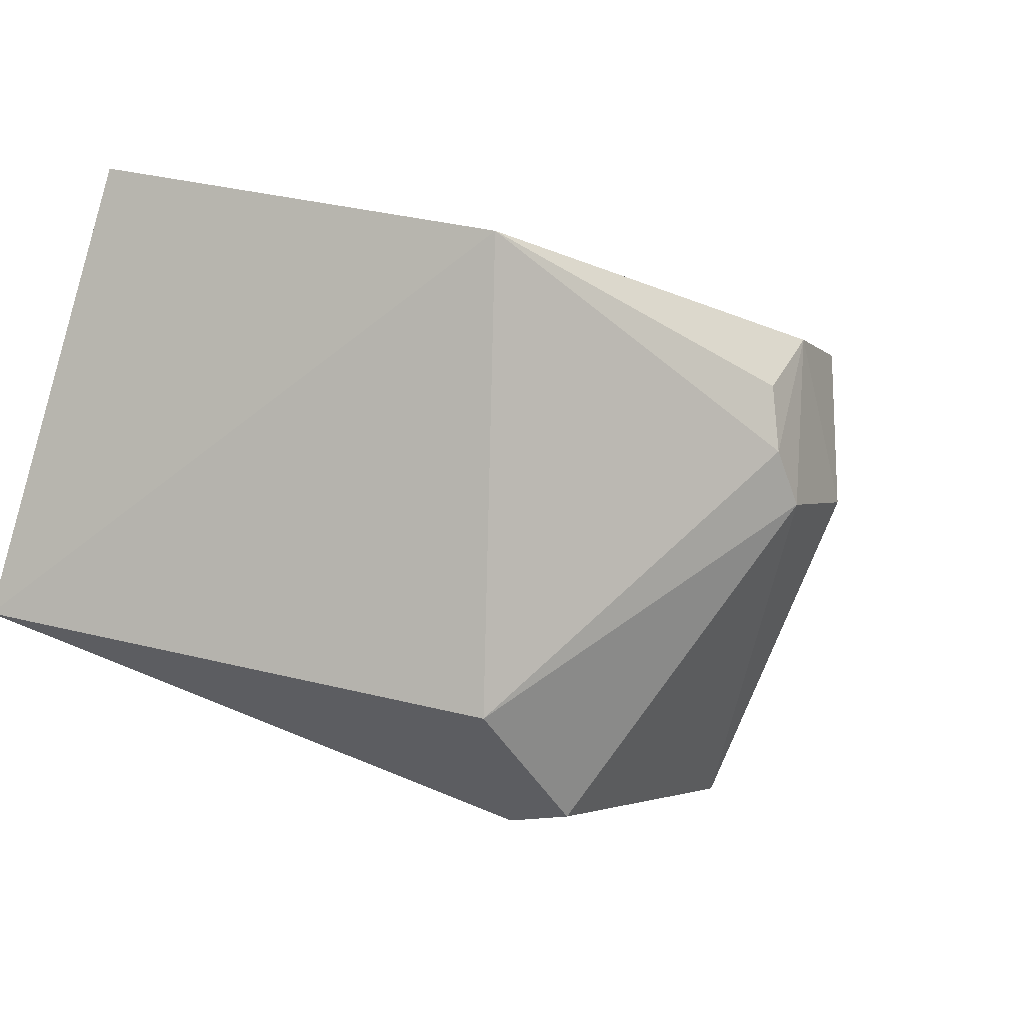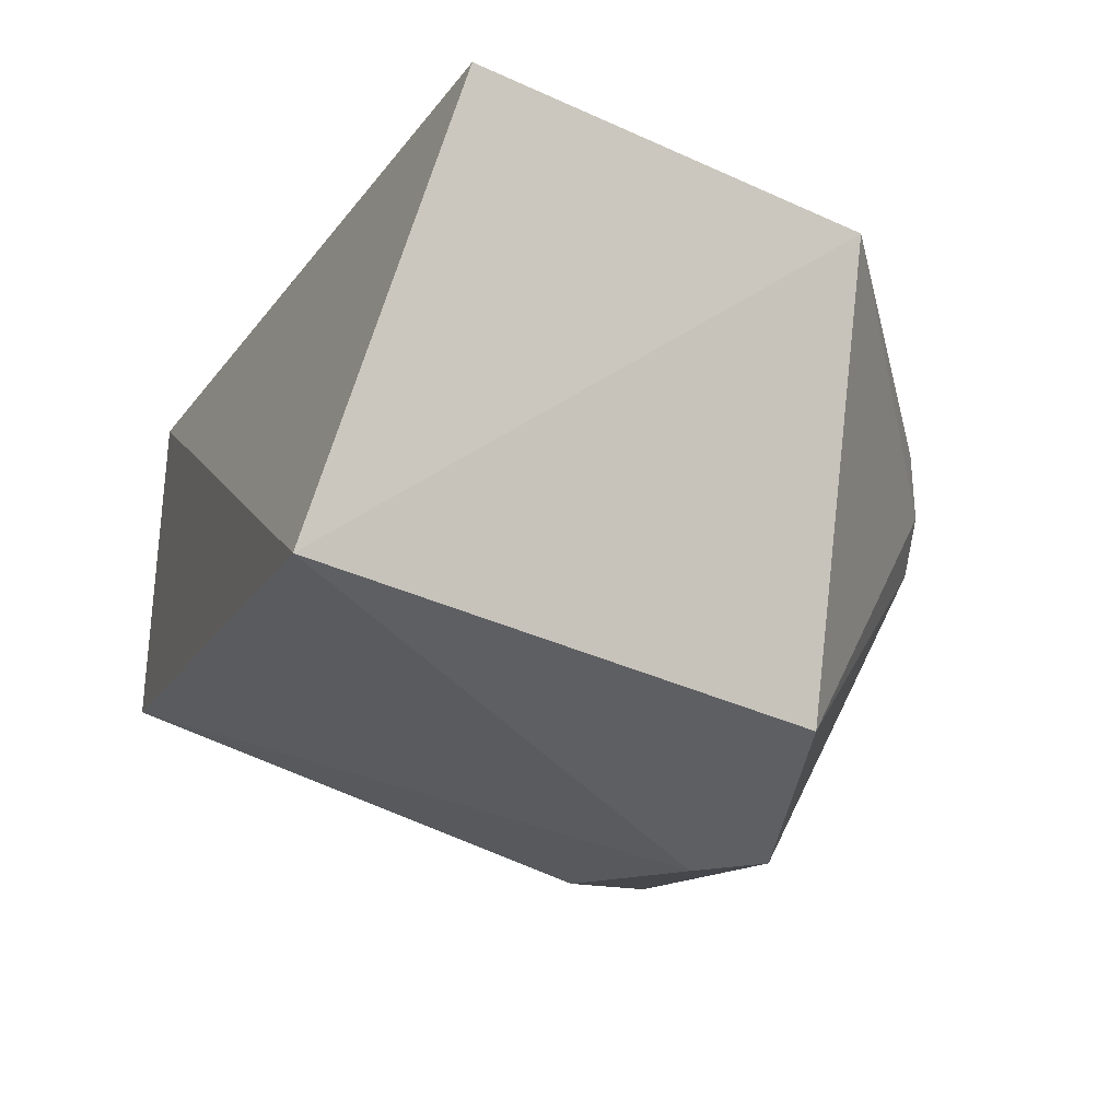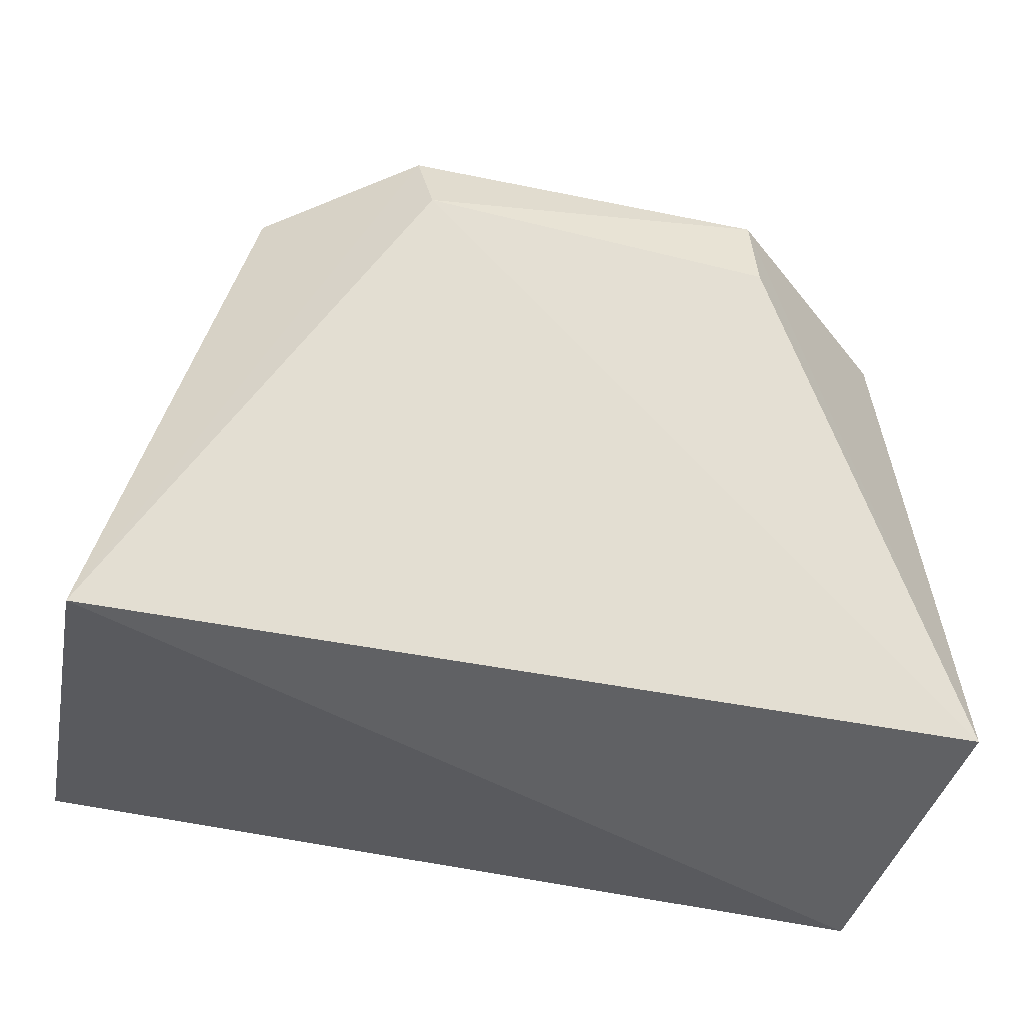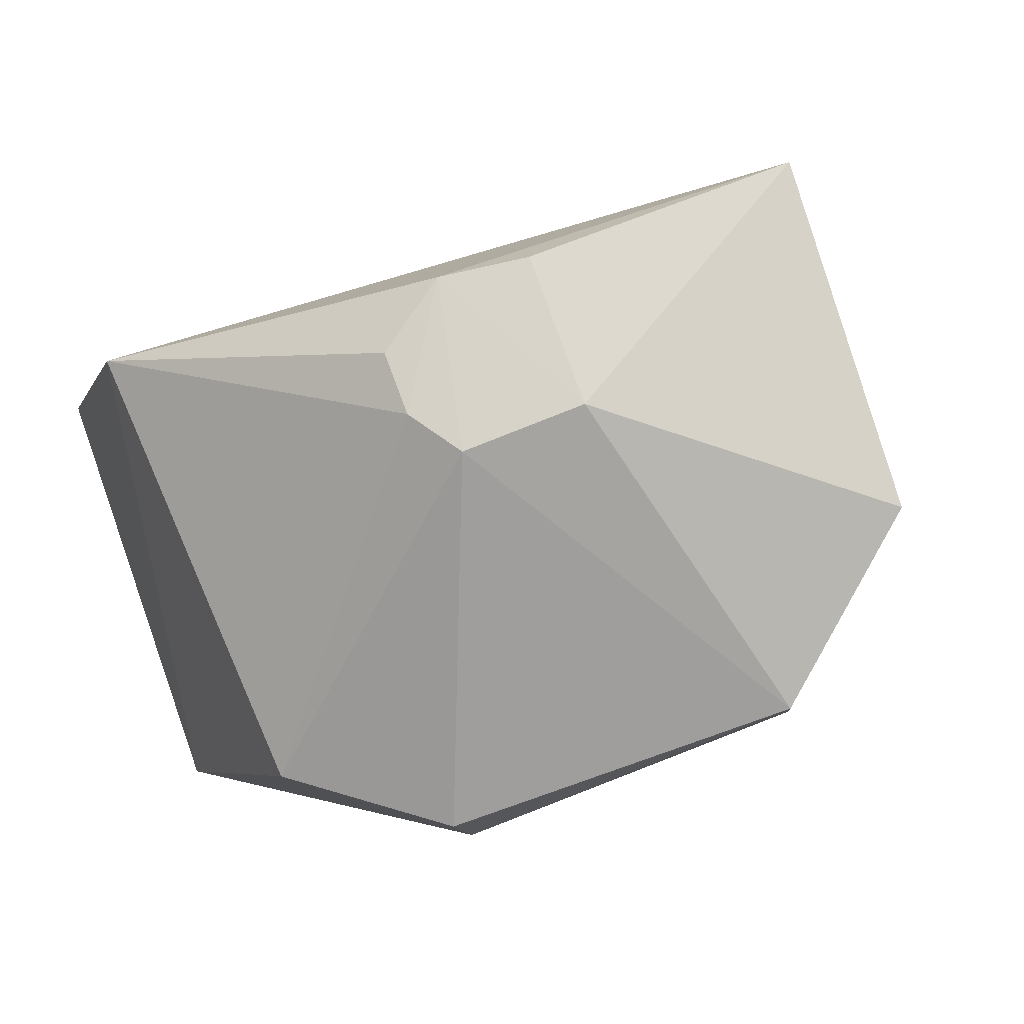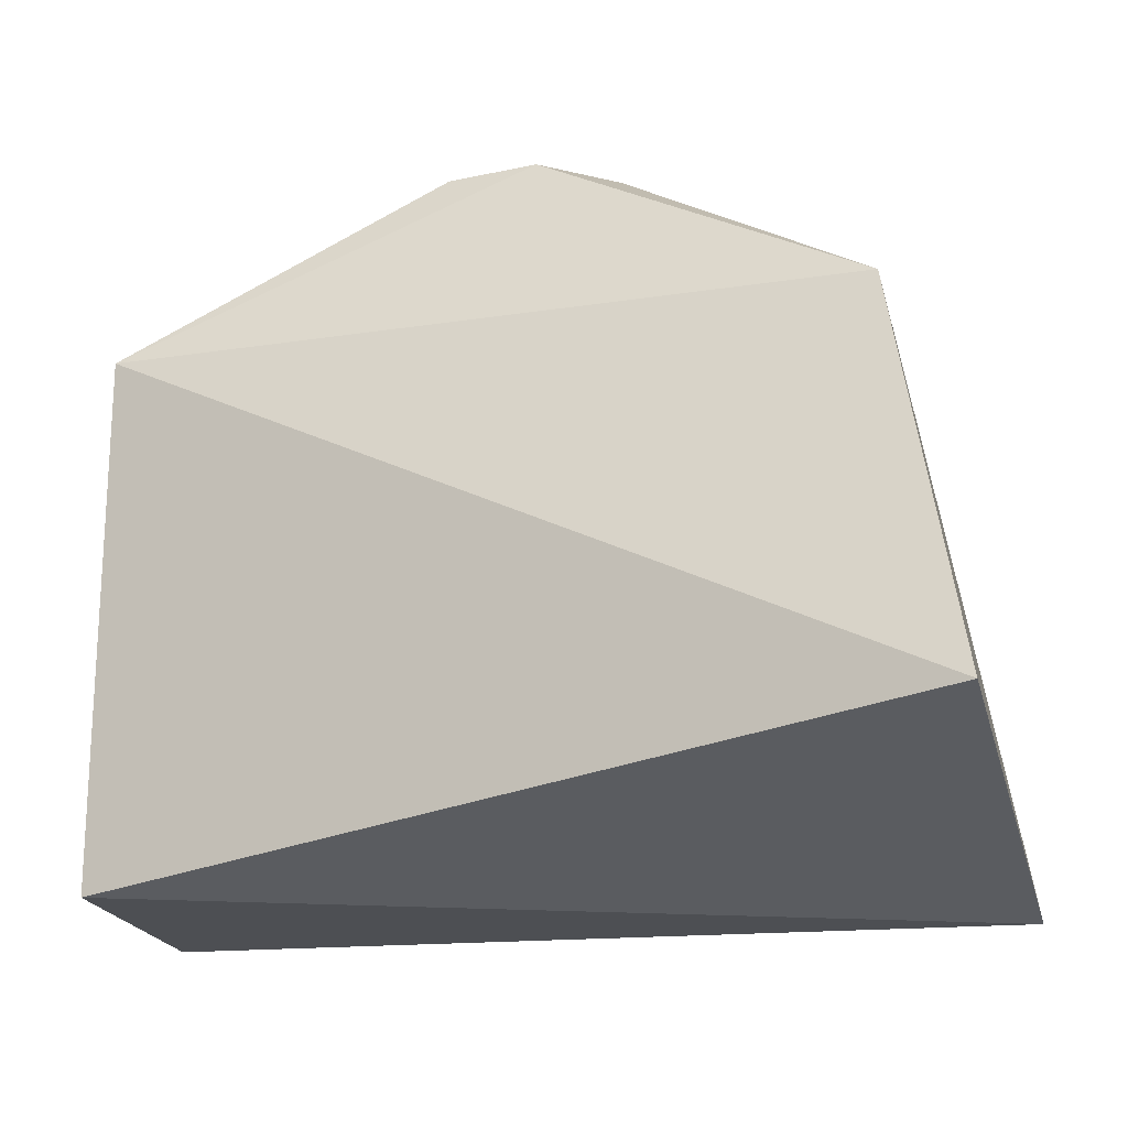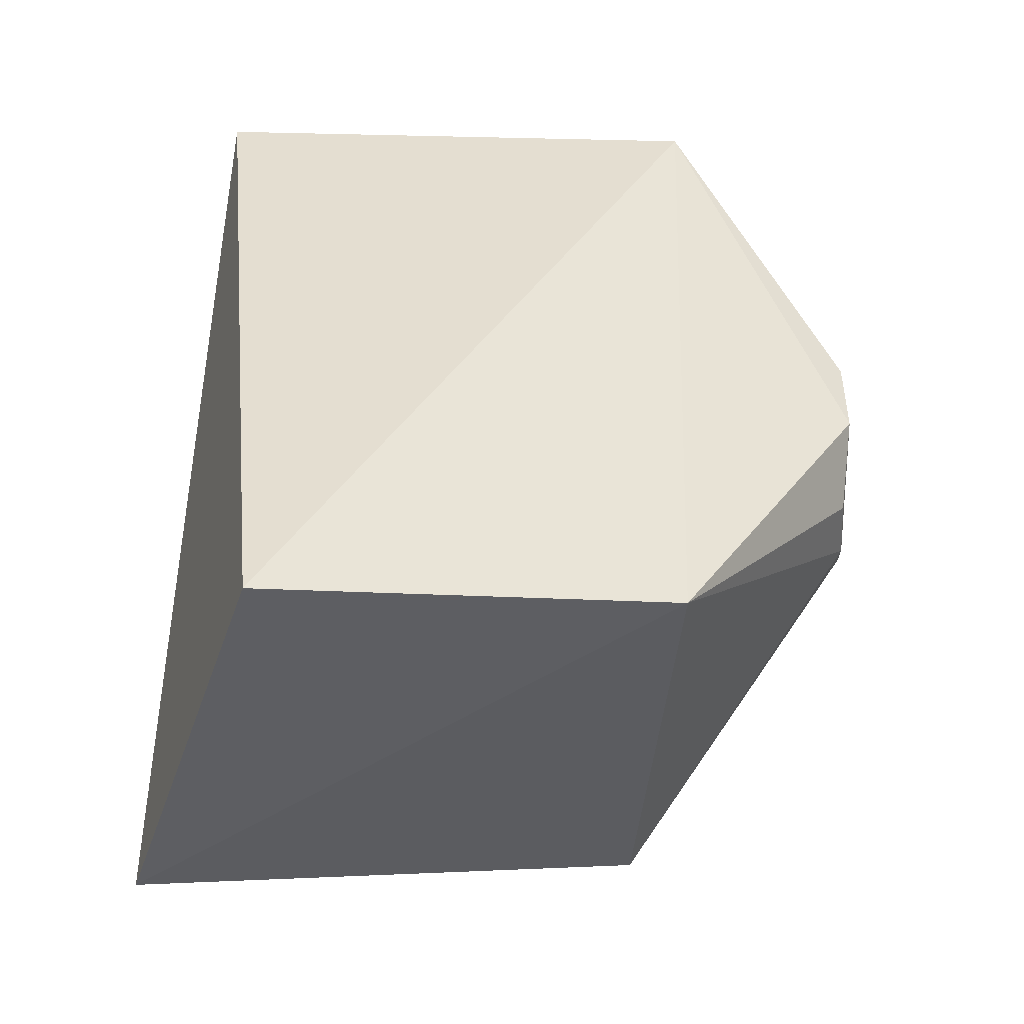
<metadata>
{"format":"obj","ext":"obj","renderer":"f3d","projection":"perspective","resolution":1024,"background":"white","views":[{"elev":-3.1,"azim":119.0,"up":"+Z"},{"elev":-12.8,"azim":73.0,"up":"+Z"},{"elev":-49.3,"azim":168.4,"up":"+Y"},{"elev":77.7,"azim":161.9,"up":"+Y"},{"elev":-15.1,"azim":16.0,"up":"+Y"},{"elev":44.4,"azim":93.0,"up":"+Z"}]}
</metadata>
<code>
v 0.05555 0.005071 0.01606
v 0.05558 0.001744 0.005957
v 0.05266 0.01324 0.003621
v 0.04102 0.01346 0.001437
v 0.03625 0.002064 0.01351
v 0.04889 0.01183 0.001089
v 0.04384 0.018 0.01227
v 0.05367 0.0141 0.01414
v 0.03531 0.001742 0.006188
v 0.04924 0.01351 0.00127
v 0.03666 0.01381 0.01392
v 0.04748 0.01808 0.009659
v 0.04084 0.01165 0.001541
v 0.04591 0.01809 0.01242
v 0.03693 0.01345 0.005111
v 0.04661 0.01817 0.008473
v 0.04753 0.01798 0.01116
v 0.04375 0.01808 0.00868
f 5 2 1
f 8 1 2
f 8 2 3
f 9 2 5
f 9 6 2
f 10 3 2
f 10 2 6
f 10 6 4
f 11 5 1
f 11 1 8
f 11 9 5
f 12 8 3
f 13 9 4
f 13 4 6
f 13 6 9
f 14 11 8
f 14 7 11
f 15 4 9
f 15 9 11
f 16 12 3
f 16 3 10
f 16 10 4
f 16 14 12
f 17 14 8
f 17 8 12
f 17 12 14
f 18 15 11
f 18 11 7
f 18 7 14
f 18 14 16
f 18 16 4
f 18 4 15

</code>
